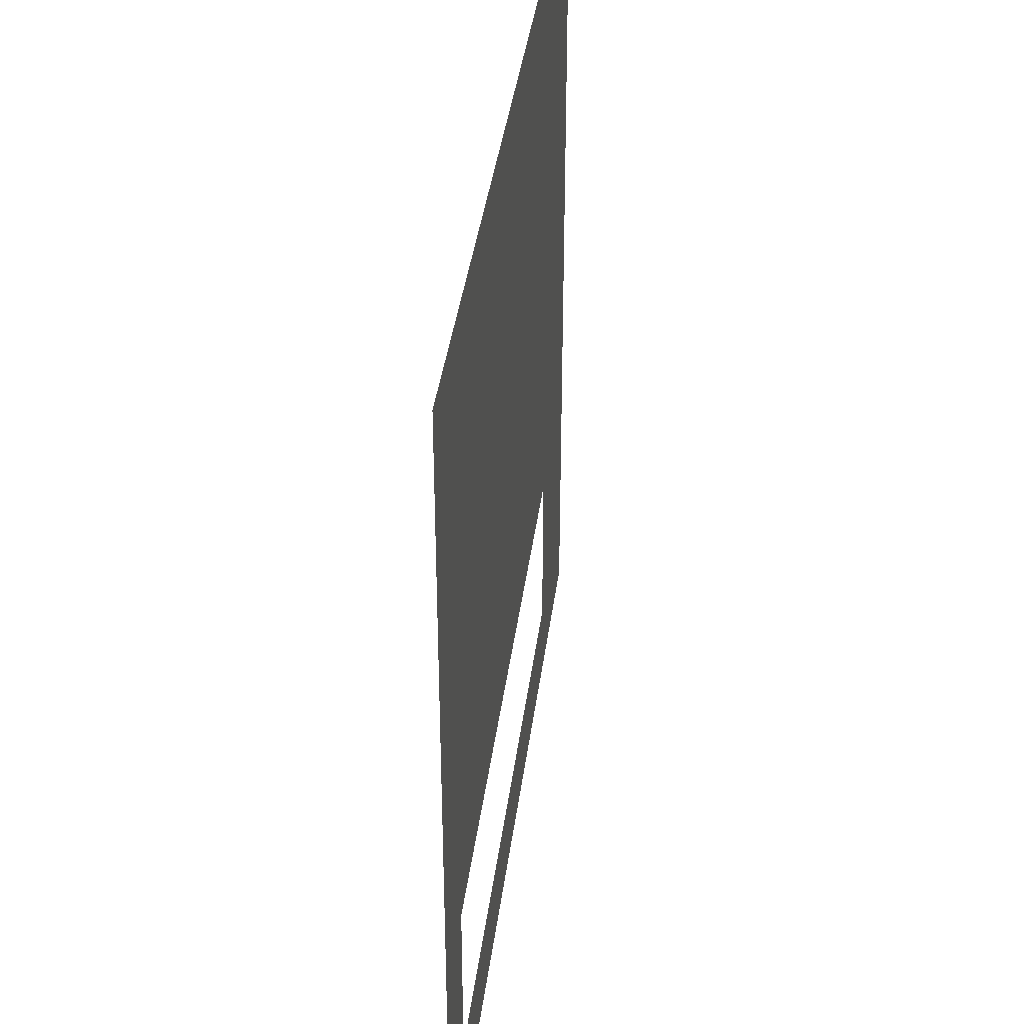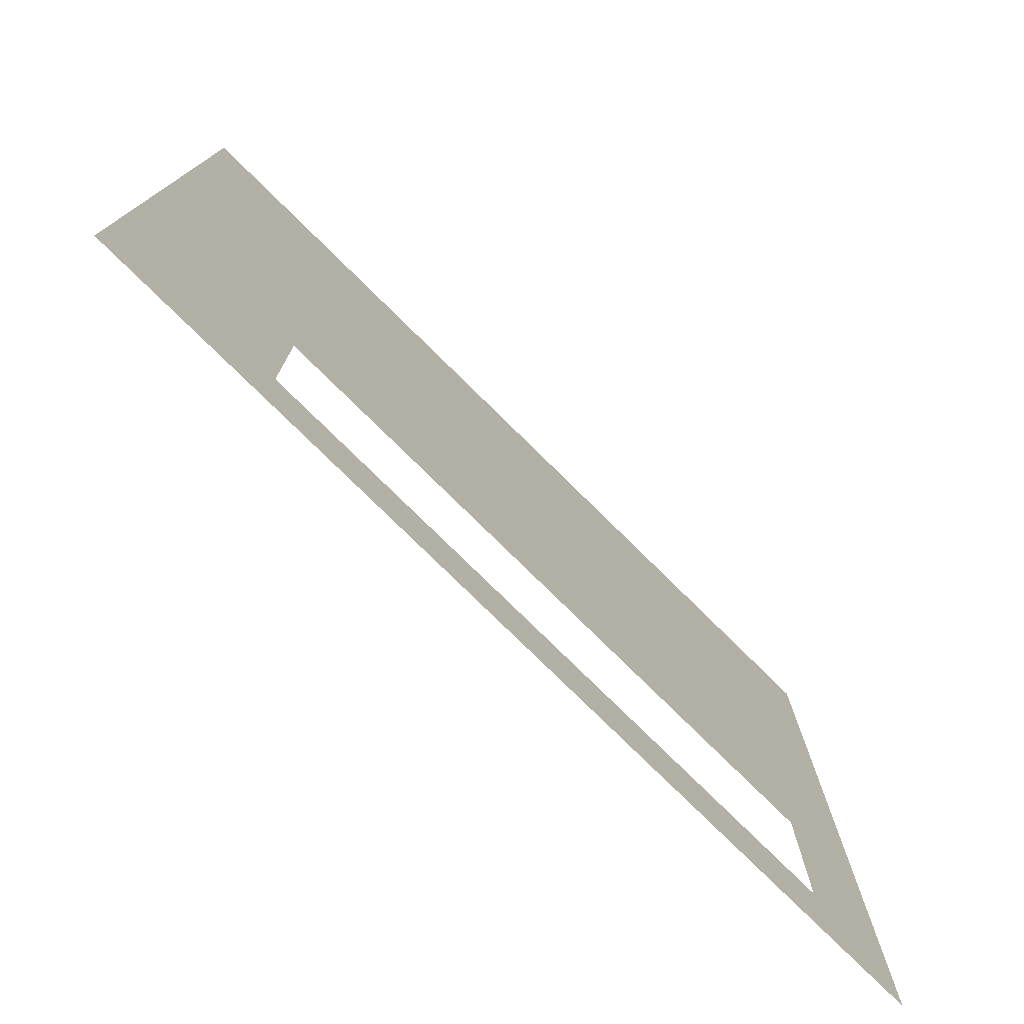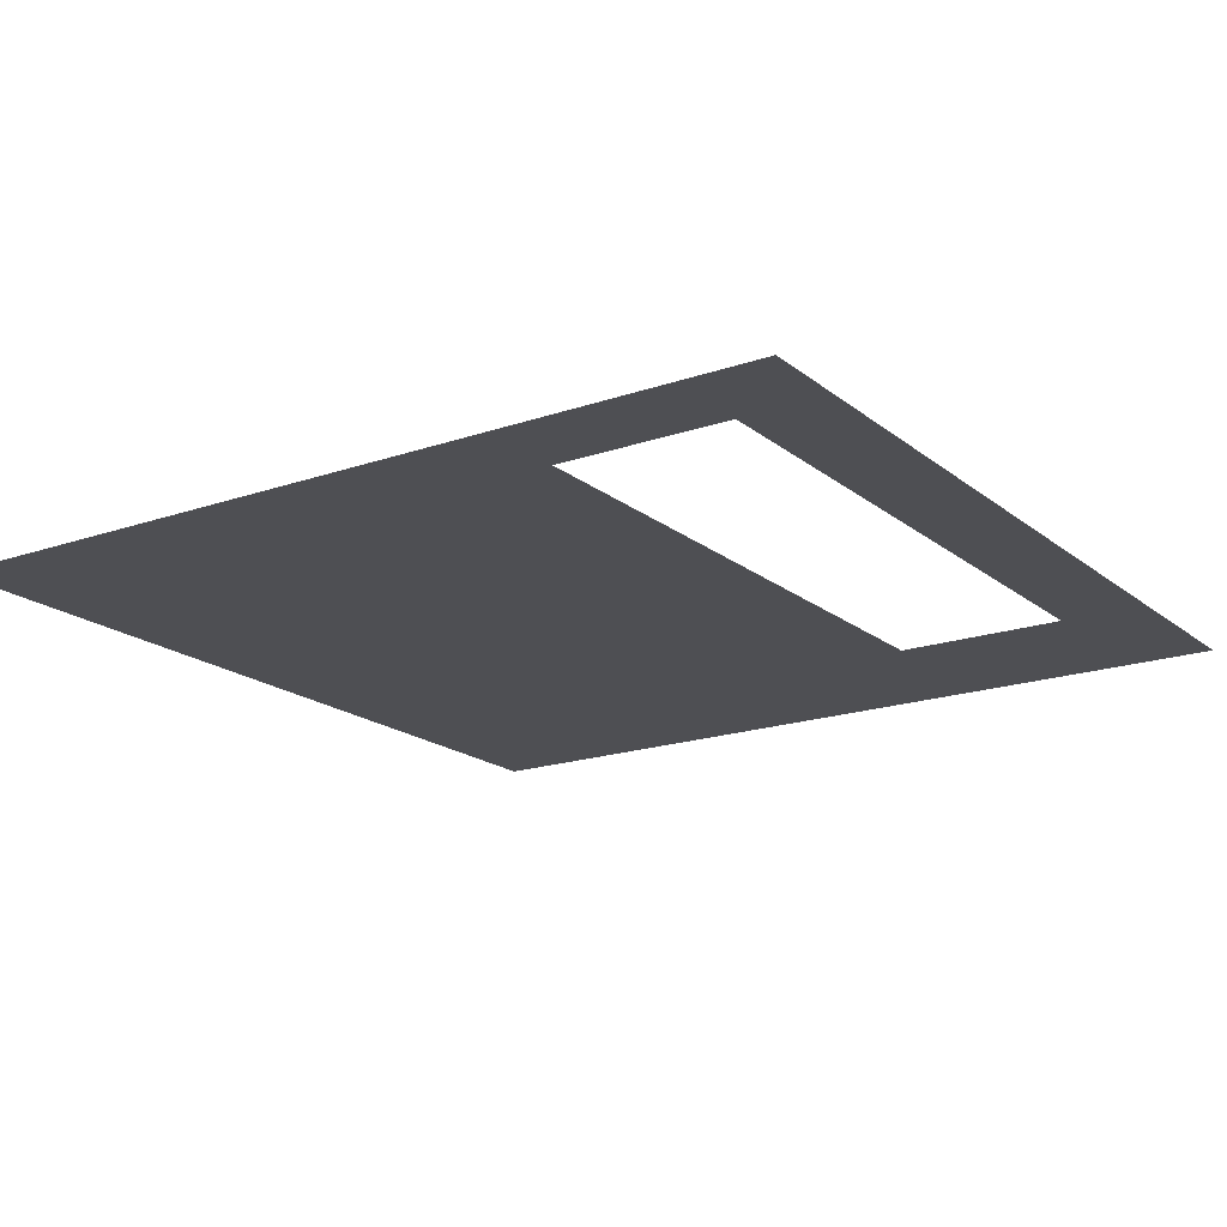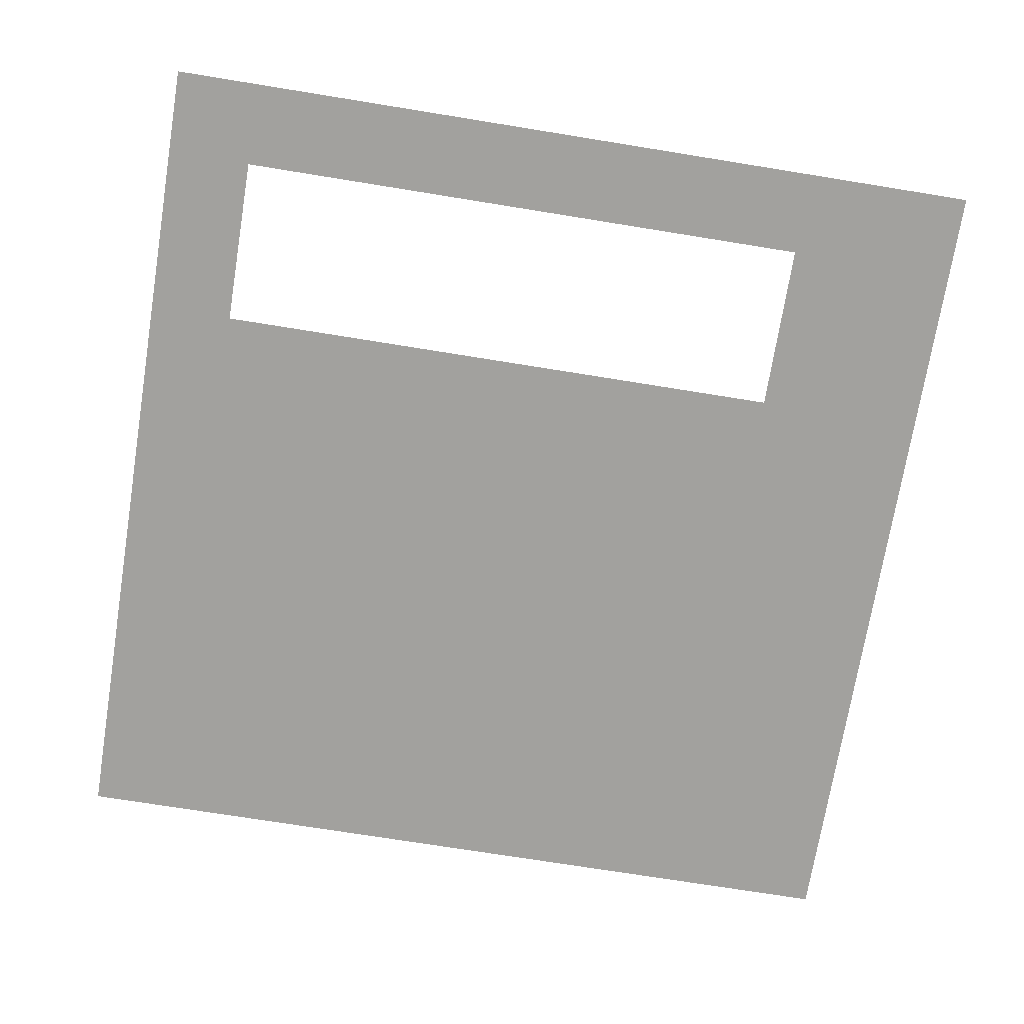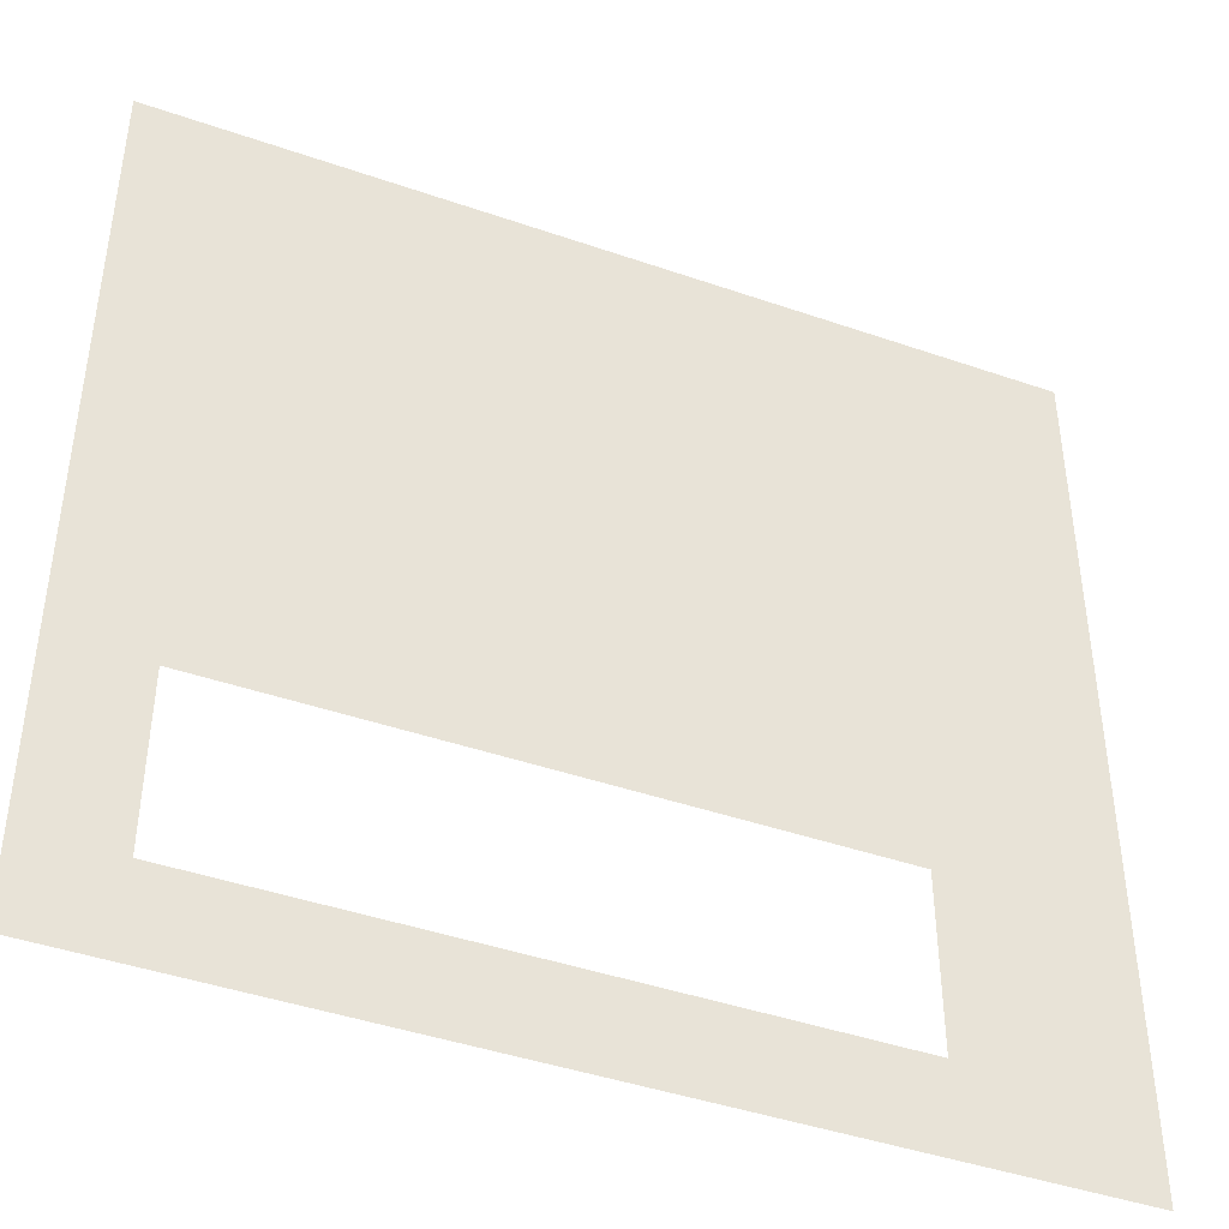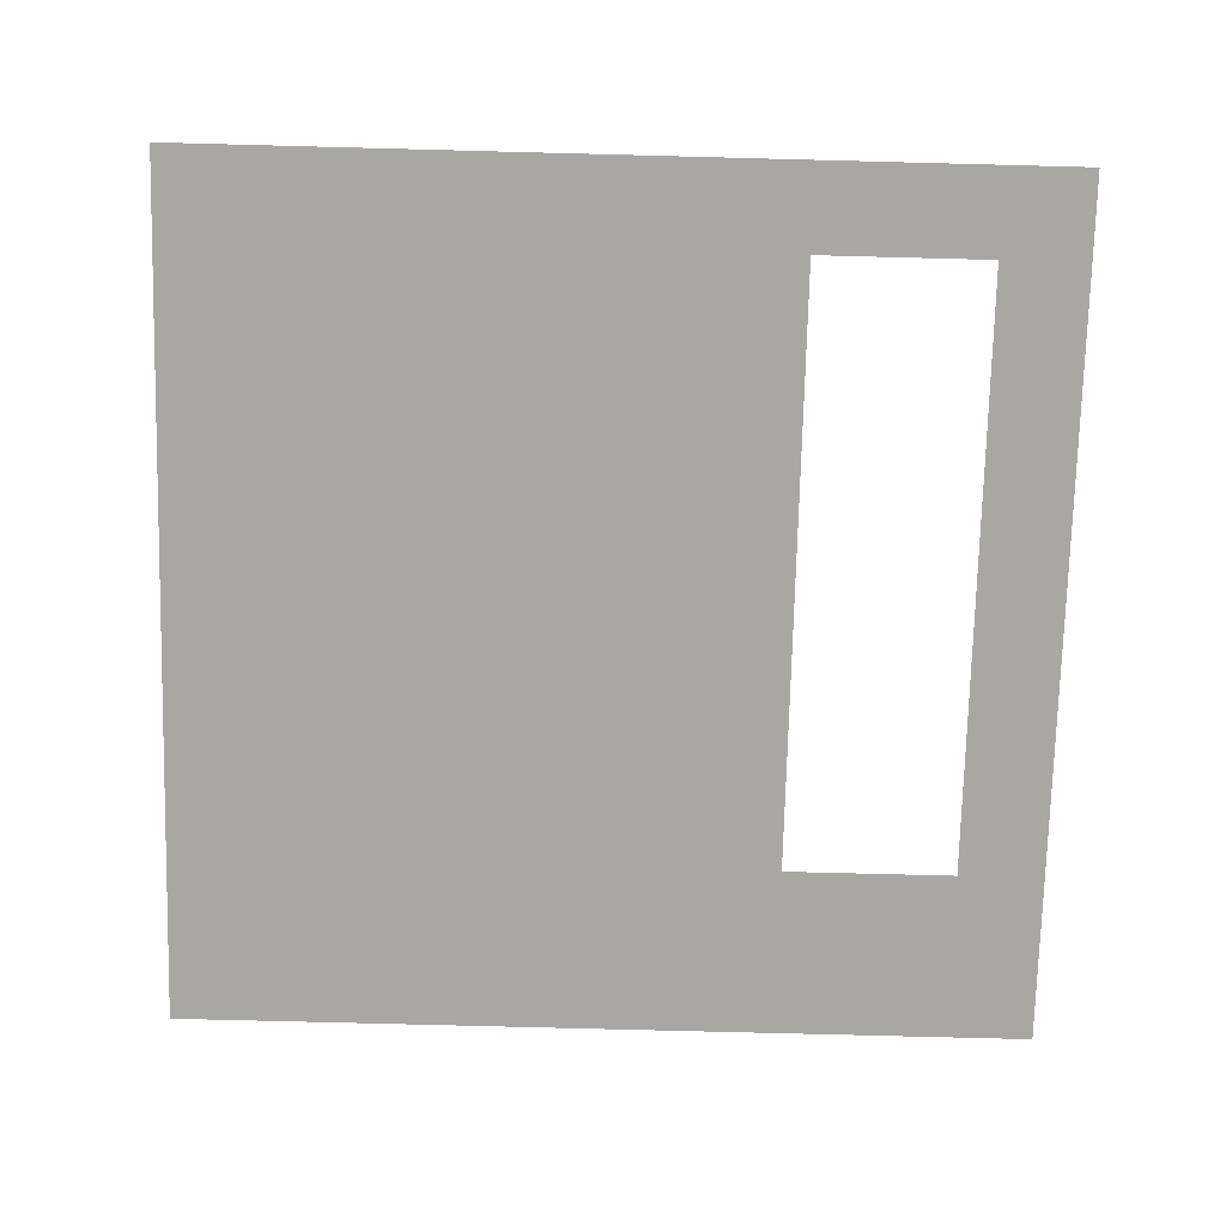
<metadata>
{"format":"obj","ext":"obj","renderer":"f3d","projection":"perspective","resolution":1024,"background":"white","views":[{"elev":38.6,"azim":97.3,"up":"+Z"},{"elev":-77.6,"azim":-44.6,"up":"+Z"},{"elev":-18.2,"azim":123.9,"up":"+Y"},{"elev":-72.1,"azim":170.8,"up":"+Y"},{"elev":-43.3,"azim":157.7,"up":"+Z"},{"elev":-74.7,"azim":88.5,"up":"+Y"}]}
</metadata>
<code>
g default
v -25 -0.4657 25
v -20 -0.4657 25
v -15 -0.4657 25
v -10 -0.4657 25
v -5 -0.4657 25
v 0 -0.4657 25
v 5 -0.4657 25
v 10 -0.4657 25
v 15 -0.4657 25
v 20 -0.4657 25
v 25 -0.4657 25
v -25 -0.4657 20
v -20 -0.4657 20
v -15 -0.4657 20
v -10 -0.4657 20
v -5 -0.4657 20
v 0 -0.4657 20
v 5 -0.4657 20
v 10 -0.4657 20
v 15 -0.4657 20
v 20 -0.4657 20
v 25 -0.4657 20
v -25 -0.4657 15
v -20 -0.4657 15
v -15 -0.4657 15
v -10 -0.4657 15
v -5 -0.4657 15
v 0 -0.4657 15
v 5 -0.4657 15
v 10 -0.4657 15
v 15 -0.4657 15
v 20 -0.4657 15
v 25 -0.4657 15
v -25 -0.4657 10
v -20 -0.4657 10
v -15 -0.4657 10
v -10 -0.4657 10
v -5 -0.4657 10
v 0 -0.4657 10
v 5 -0.4657 10
v 10 -0.4657 10
v 15 -0.4657 10
v 20 -0.4657 10
v 25 -0.4657 10
v -25 -0.4657 5
v -20 -0.4657 5
v -15 -0.4657 5
v -10 -0.4657 5
v -5 -0.4657 5
v 0 -0.4657 5
v 5 -0.4657 5
v 10 -0.4657 5
v 15 -0.4657 5
v 20 -0.4657 5
v 25 -0.4657 5
v -25 -0.4657 0
v -20 -0.4657 0
v -15 -0.4657 0
v -10 -0.4657 0
v -5 -0.4657 0
v 0 -0.4657 0
v 5 -0.4657 0
v 10 -0.4657 0
v 15 -0.4657 0
v 20 -0.4657 0
v 25 -0.4657 0
v -25 -0.4657 -5
v -20 -0.4657 -5
v -15 -0.4657 -5
v -10 -0.4657 -5
v -5 -0.4657 -5
v 0 -0.4657 -5
v 5 -0.4657 -5
v 10 -0.4657 -5
v 15 -0.4657 -5
v 20 -0.4657 -5
v 25 -0.4657 -5
v -25 -0.4657 -10
v -20 -0.4657 -10
v -15 -0.4657 -10
v -10 -0.4657 -10
v -5 -0.4657 -10
v 0 -0.4657 -10
v 5 -0.4657 -10
v 10 -0.4657 -10
v 15 -0.4657 -10
v 20 -0.4657 -10
v 25 -0.4657 -10
v -25 -0.4657 -15
v -20 -0.4657 -15
v -15 -0.4657 -15
v 20 -0.4657 -15
v 25 -0.4657 -15
v -25 -0.4657 -20
v -20 -0.4657 -20
v -15 -0.4657 -20
v -10 -0.4657 -20
v -5 -0.4657 -20
v 0 -0.4657 -20
v 5 -0.4657 -20
v 10 -0.4657 -20
v 15 -0.4657 -20
v 20 -0.4657 -20
v 25 -0.4657 -20
v -25 -0.4657 -25
v -20 -0.4657 -25
v -15 -0.4657 -25
v -10 -0.4657 -25
v -5 -0.4657 -25
v 0 -0.4657 -25
v 5 -0.4657 -25
v 10 -0.4657 -25
v 15 -0.4657 -25
v 20 -0.4657 -25
v 25 -0.4657 -25
g polySurface87 polySurface61
f 1 2 13 12
f 2 3 14 13
f 3 4 15 14
f 4 5 16 15
f 5 6 17 16
f 6 7 18 17
f 7 8 19 18
f 8 9 20 19
f 9 10 21 20
f 10 11 22 21
f 12 13 24 23
f 13 14 25 24
f 14 15 26 25
f 15 16 27 26
f 16 17 28 27
f 17 18 29 28
f 18 19 30 29
f 19 20 31 30
f 20 21 32 31
f 21 22 33 32
f 23 24 35 34
f 24 25 36 35
f 25 26 37 36
f 26 27 38 37
f 27 28 39 38
f 28 29 40 39
f 29 30 41 40
f 30 31 42 41
f 31 32 43 42
f 32 33 44 43
f 34 35 46 45
f 35 36 47 46
f 36 37 48 47
f 37 38 49 48
f 38 39 50 49
f 39 40 51 50
f 40 41 52 51
f 41 42 53 52
f 42 43 54 53
f 43 44 55 54
f 45 46 57 56
f 46 47 58 57
f 47 48 59 58
f 48 49 60 59
f 49 50 61 60
f 50 51 62 61
f 51 52 63 62
f 52 53 64 63
f 53 54 65 64
f 54 55 66 65
f 56 57 68 67
f 57 58 69 68
f 58 59 70 69
f 59 60 71 70
f 60 61 72 71
f 61 62 73 72
f 62 63 74 73
f 63 64 75 74
f 64 65 76 75
f 65 66 77 76
f 67 68 79 78
f 68 69 80 79
f 69 70 81 80
f 70 71 82 81
f 71 72 83 82
f 72 73 84 83
f 73 74 85 84
f 74 75 86 85
f 75 76 87 86
f 76 77 88 87
f 78 79 90 89
f 79 80 91 90
f 87 88 93 92
f 89 90 95 94
f 90 91 96 95
f 92 93 104 103
f 94 95 106 105
f 95 96 107 106
f 96 97 108 107
f 97 98 109 108
f 98 99 110 109
f 99 100 111 110
f 100 101 112 111
f 101 102 113 112
f 102 103 114 113
f 103 104 115 114

</code>
